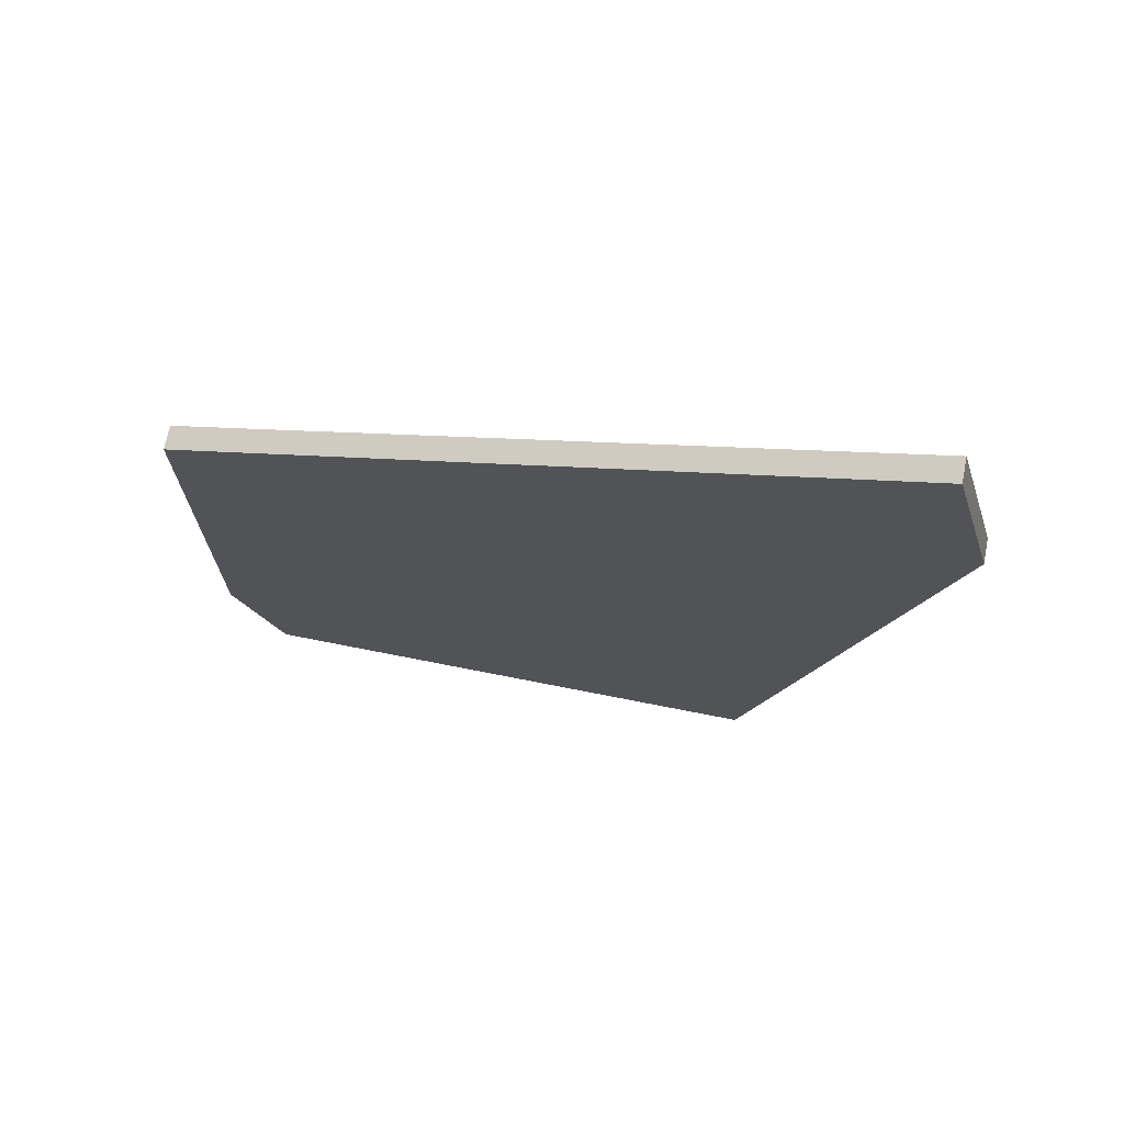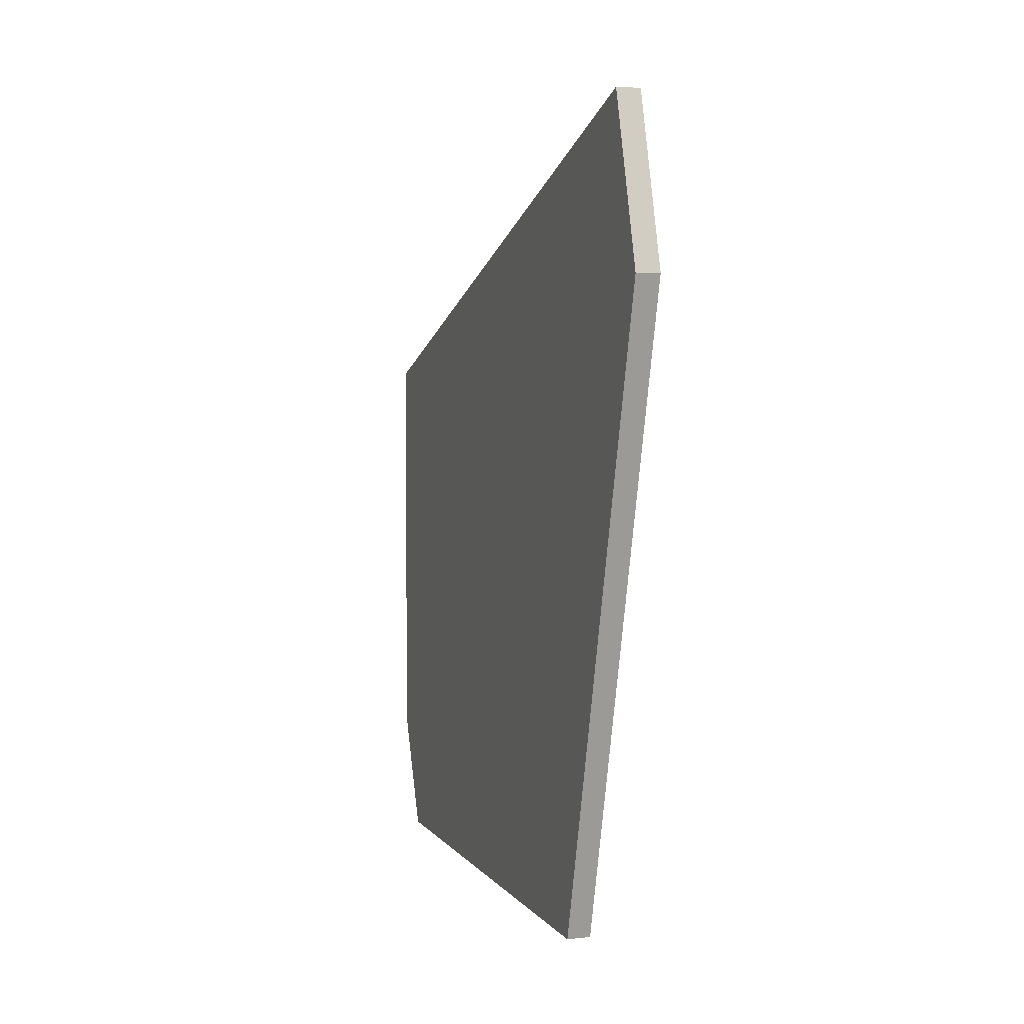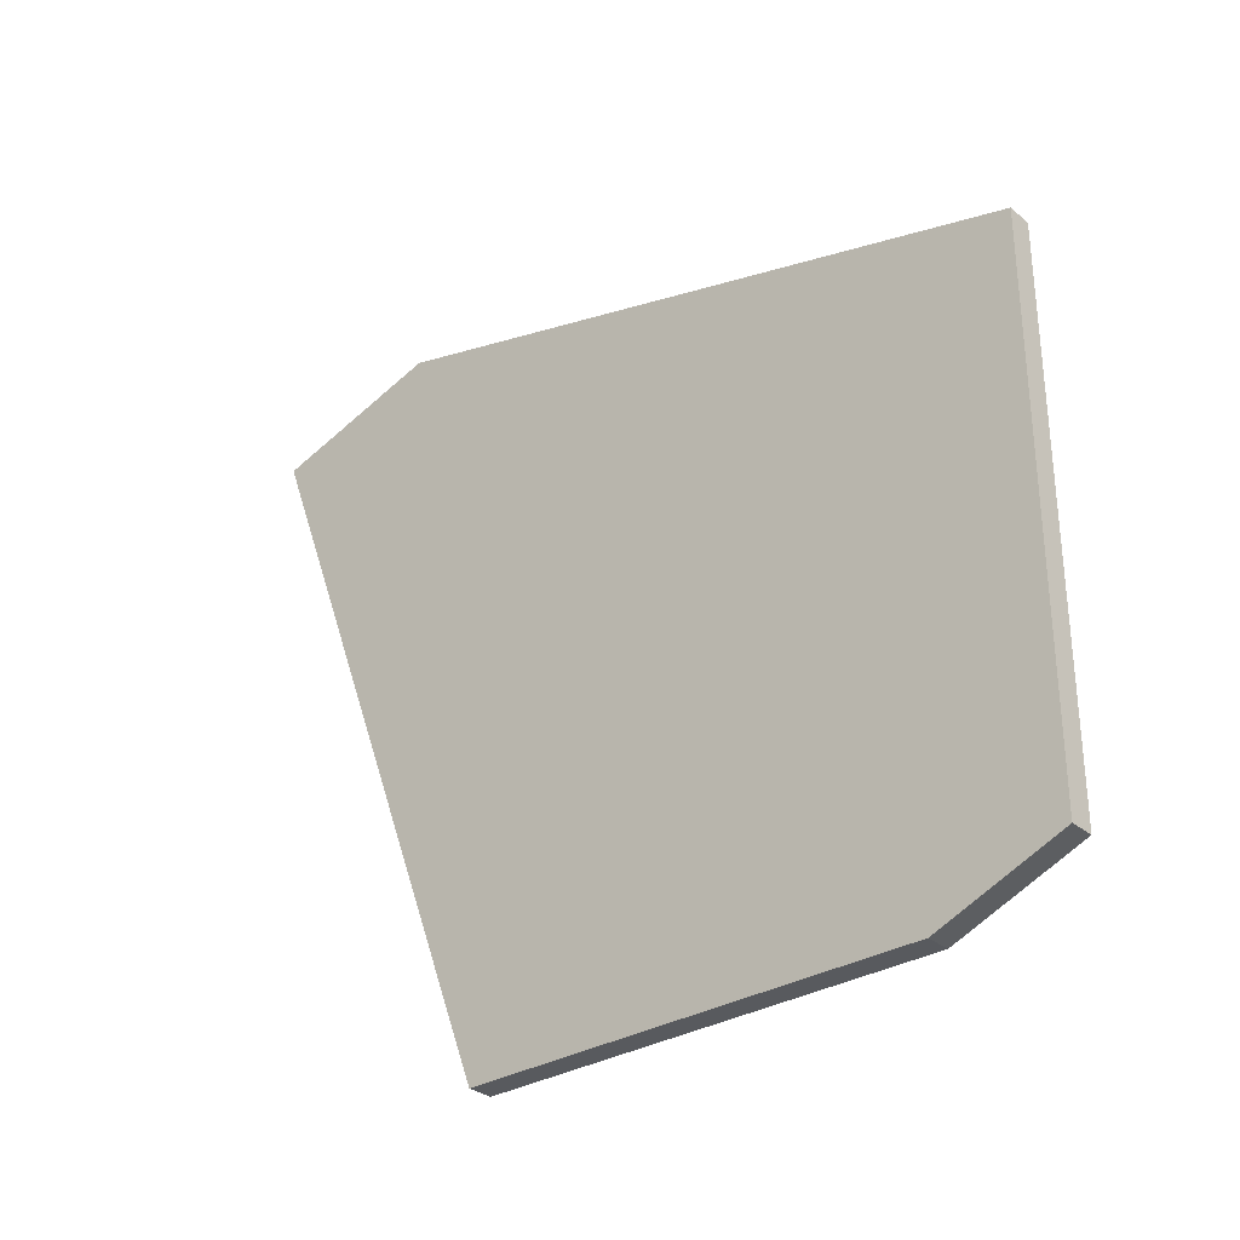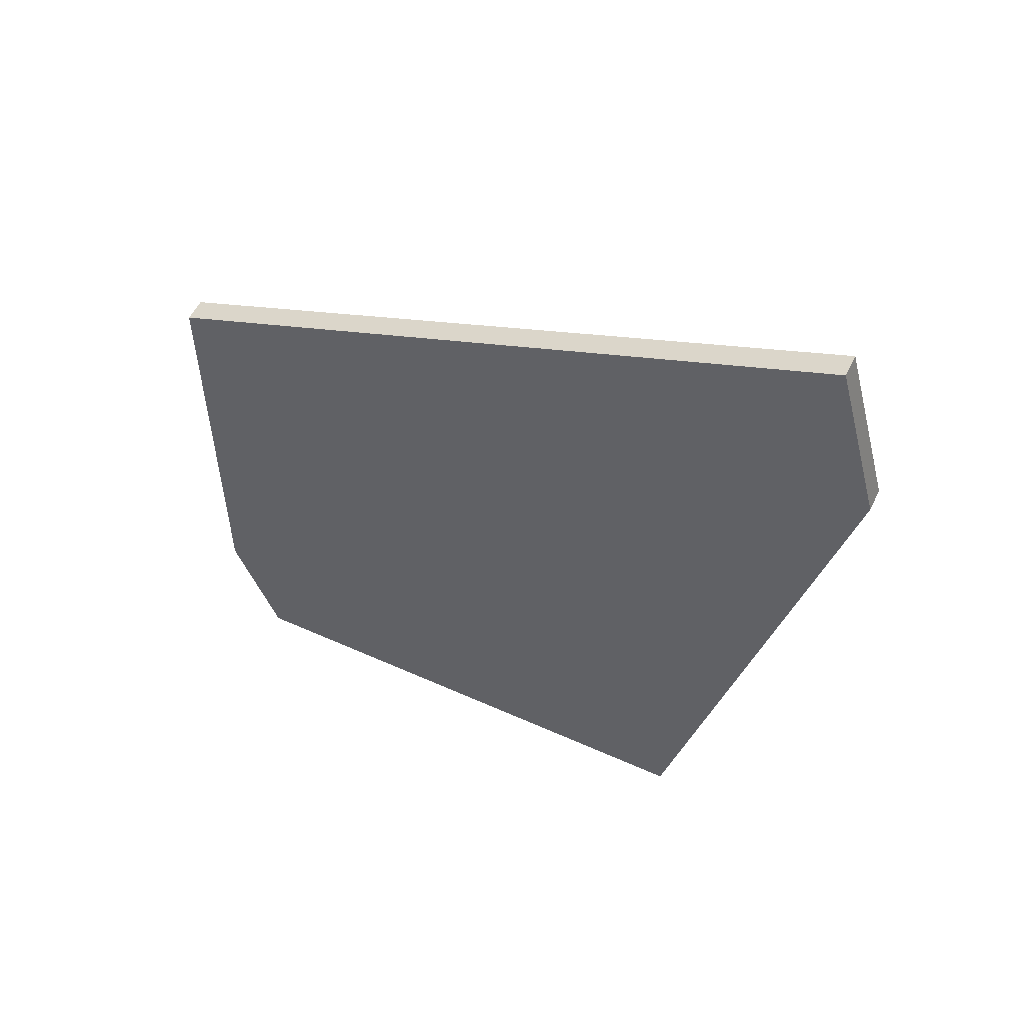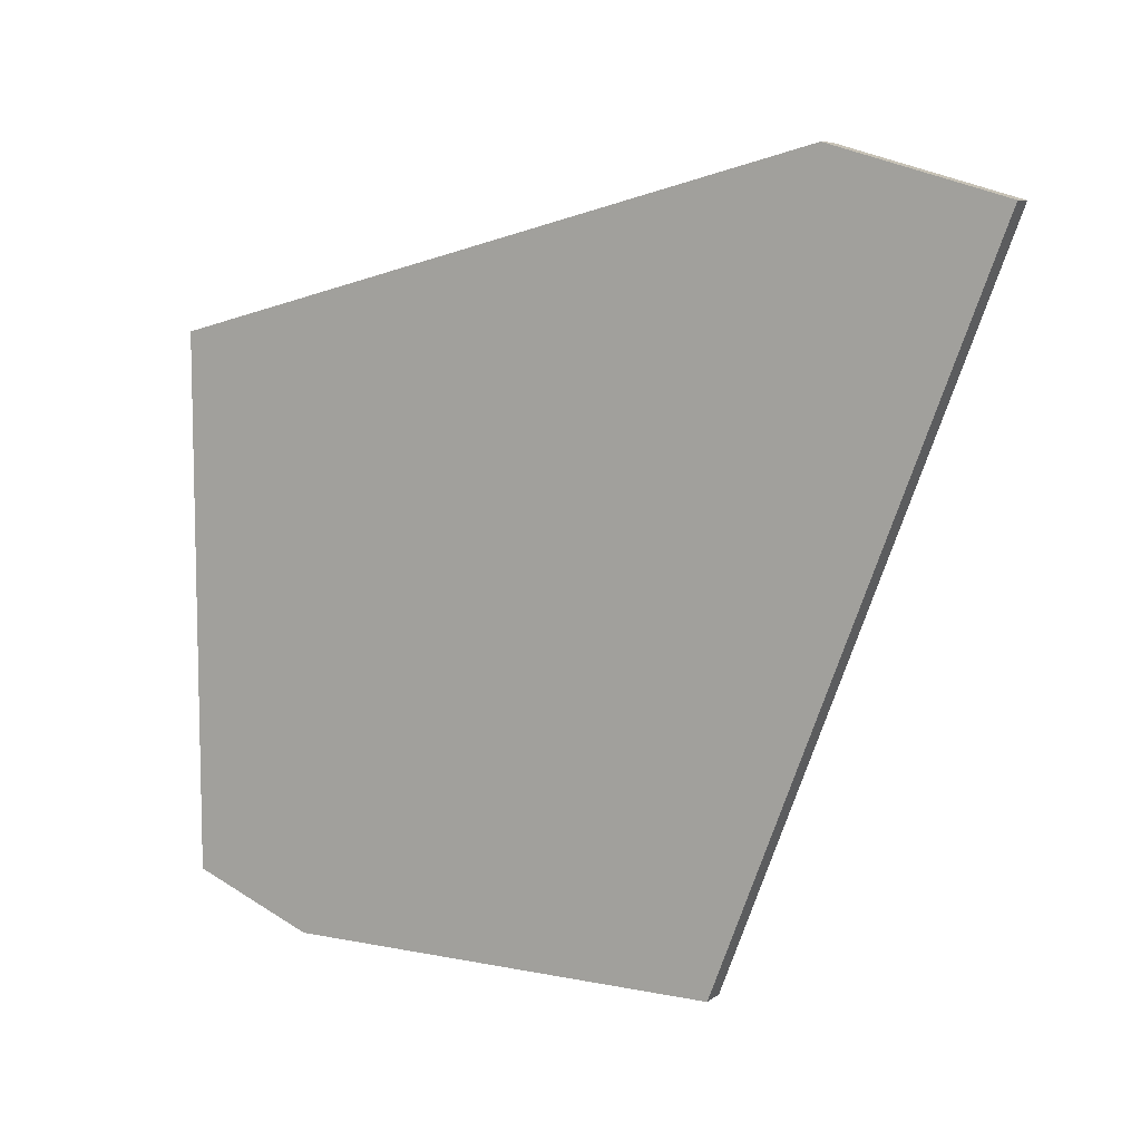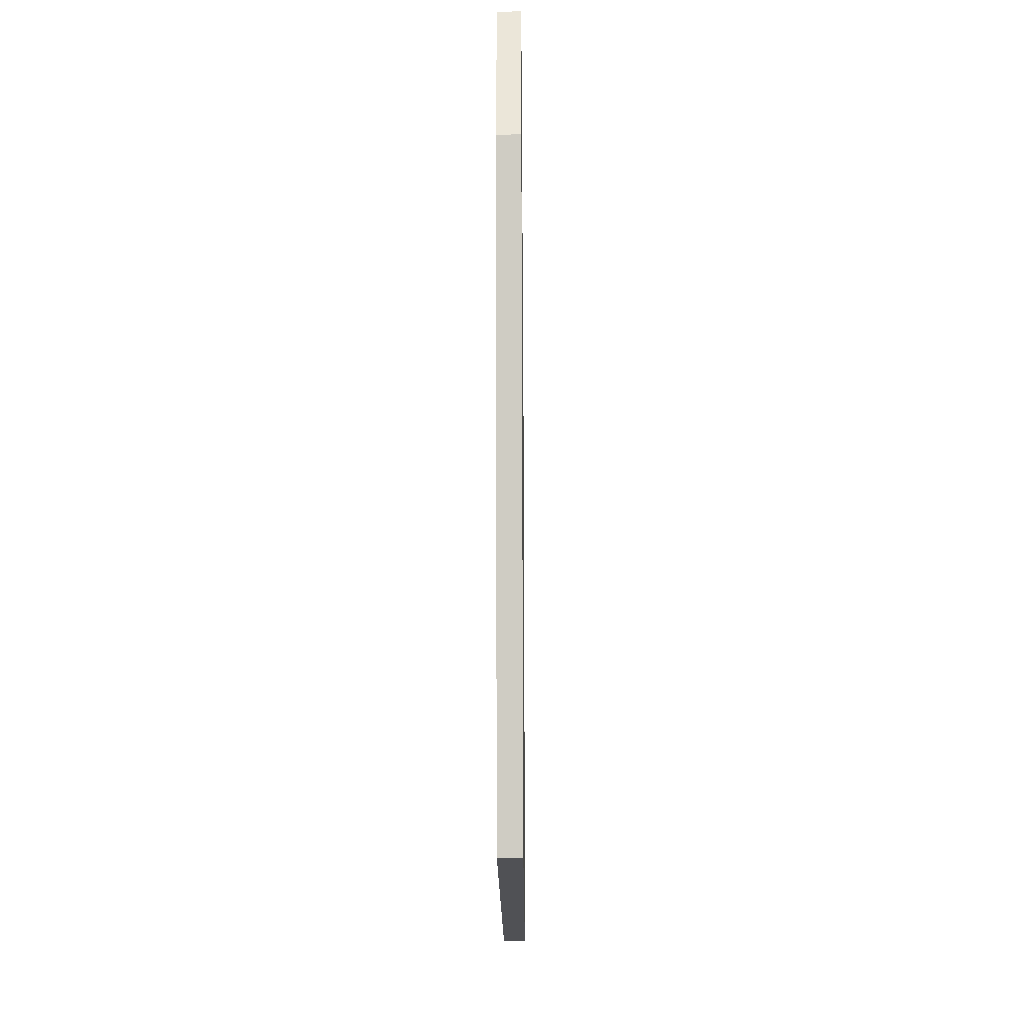
<metadata>
{"format":"obj","ext":"obj","renderer":"f3d","projection":"perspective","resolution":1024,"background":"white","views":[{"elev":71.1,"azim":101.2,"up":"+Z"},{"elev":4.5,"azim":161.1,"up":"+Z"},{"elev":-31.1,"azim":130.9,"up":"+Y"},{"elev":54.1,"azim":115.5,"up":"+Z"},{"elev":8.2,"azim":-61.1,"up":"+Y"},{"elev":-20.2,"azim":-179.5,"up":"+Z"}]}
</metadata>
<code>
v 0.03629 0.01946 0.02244
v 0.03629 -0.02139 -0.029
v 0.03629 -0.02441 -0.02143
v 0.03629 -0.02441 0.005795
v 0.03629 0.01189 -0.029
v 0.03629 0.02249 0.01185
v 0.0378 0.01946 0.02244
v 0.0378 -0.02139 -0.029
v 0.0378 -0.02441 -0.02143
v 0.0378 -0.02441 0.005795
v 0.0378 0.01189 -0.029
v 0.0378 0.02249 0.01185
f 5 1 6
f 5 3 1
f 9 12 10
f 3 9 10
f 12 9 11
f 5 12 11
f 1 3 4
f 3 10 4
f 10 1 4
f 12 1 7
f 1 10 7
f 10 12 7
f 9 3 8
f 11 9 8
f 5 11 8
f 3 5 2
f 8 3 2
f 5 8 2
f 12 5 6
f 1 12 6

</code>
